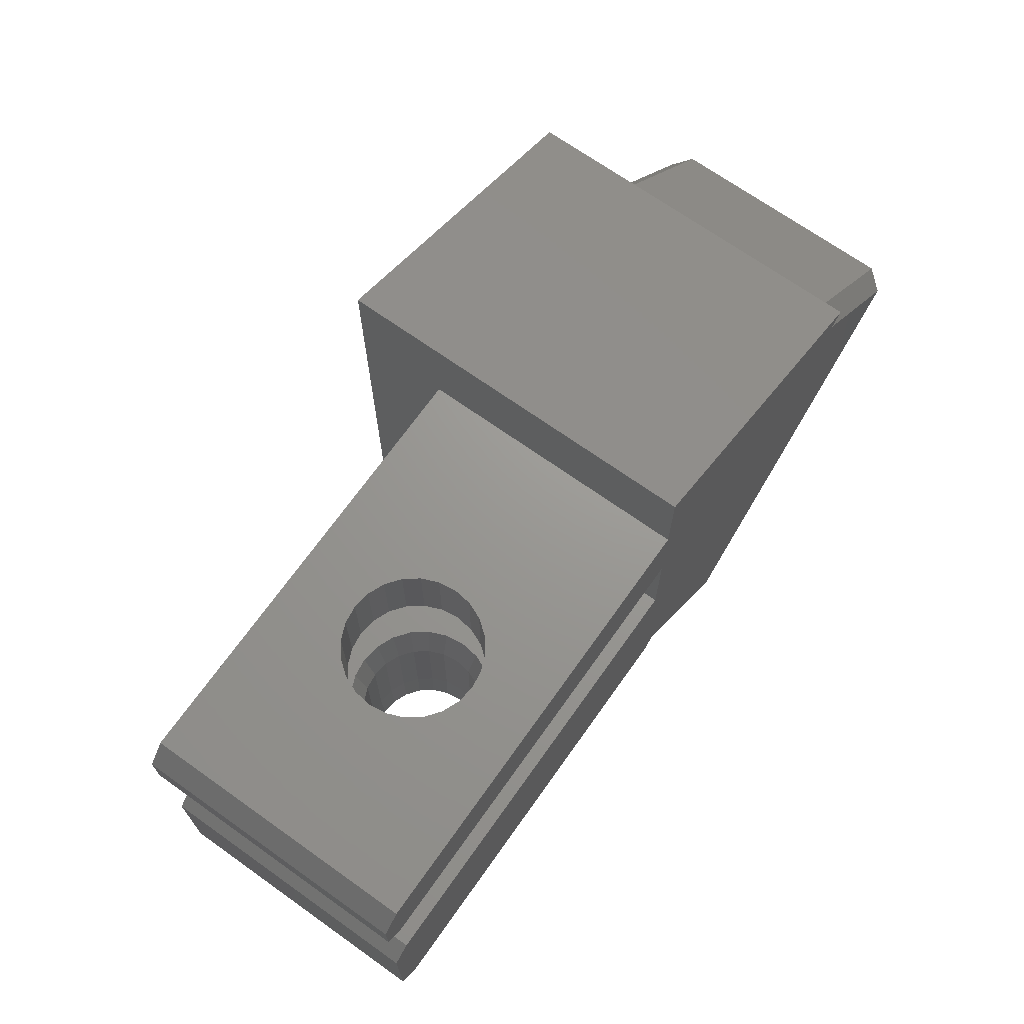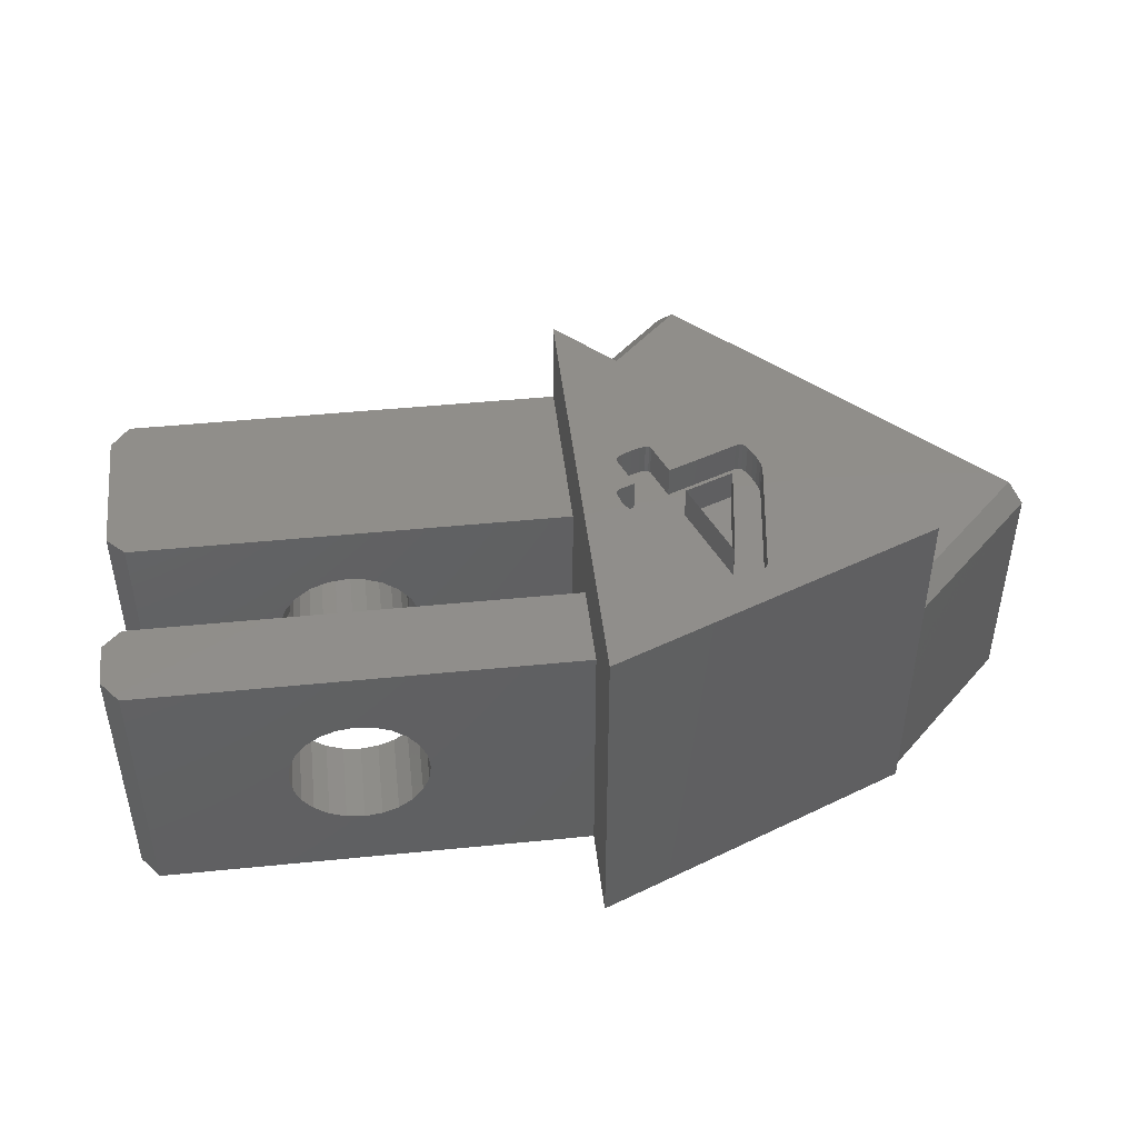
<metadata>
{"format":"stl","ext":"stl","renderer":"f3d","projection":"perspective","resolution":1024,"background":"white","views":[{"elev":69.7,"azim":125.4,"up":"+Y"},{"elev":46.4,"azim":173.5,"up":"+Z"}]}
</metadata>
<code>
# stl→obj: 385 verts, 766 faces
v 133.9 141.9 7.33
v 133.3 141 7.707
v 133.1 141.3 7.547
v 134.1 141.7 7.465
v 136.9 137.5 9.181
v 137.2 137.2 3.581
v 137.2 137.2 8.781
v 136.9 137.5 3.181
v 134.4 139.9 7.293
v 134.2 140.1 7.547
v 133.9 140.4 7.707
v 130.4 144 9.181
v 134.6 139.7 6.961
v 134.7 139.6 6.575
v 134.8 139.6 6.161
v 133.6 140.7 7.761
v 132.8 141.5 7.293
v 132.7 141.7 6.961
v 132.5 141.8 6.575
v 132.5 141.8 6.161
v 133.9 140.4 4.616
v 130.4 144 3.181
v 134.2 140.1 4.776
v 134.4 139.9 5.03
v 134.6 139.7 5.361
v 134.7 139.6 5.747
v 133.6 140.7 4.561
v 133.3 141 4.616
v 133.1 141.3 4.776
v 132.8 141.5 5.03
v 132.7 141.7 5.361
v 132.5 141.8 5.747
v 130.1 144.2 8.781
v 130.1 144.2 3.581
v 135.2 140.6 5.486
v 135 140.7 5.207
v 134.3 141.4 7.511
v 134.8 140.9 7.33
v 135 140.7 7.116
v 133.5 142.2 6.836
v 133.4 142.3 6.511
v 133.7 142.1 7.116
v 135.3 140.5 6.161
v 135.3 140.5 5.812
v 135.2 140.6 6.836
v 134.6 141.2 7.465
v 139.2 145.8 5.002
v 138.7 146.2 5.002
v 138.9 146 4.961
v 139.4 145.6 5.122
v 138.5 146.4 5.122
v 139.5 145.4 5.313
v 138.3 146.6 5.313
v 139.7 145.3 5.561
v 138.2 146.7 5.561
v 139.8 145.2 5.851
v 138.1 146.8 5.851
v 139.8 145.2 6.161
v 138.1 146.9 6.161
v 139.8 145.2 6.472
v 138.1 146.8 6.472
v 139.7 145.3 6.761
v 138.2 146.7 6.761
v 139.5 145.4 7.01
v 138.3 146.6 7.01
v 139.4 145.6 7.2
v 138.5 146.4 7.2
v 139.2 145.8 7.32
v 138.7 146.2 7.32
v 138.9 146 7.361
v 140 140 3.581
v 140 140 8.781
v 132.9 147.1 3.581
v 140 150 3.181
v 132.9 147.1 3.181
v 140 150 11.16
v 132.9 147.1 8.781
v 132.9 147.1 11.16
v 133.4 142.3 5.812
v 133.4 142.4 6.161
v 139.7 140.3 3.181
v 140 140 3.181
v 136.2 144.8 11.16
v 136.2 144.9 11.16
v 136.2 144.7 11.16
v 136.3 144.5 11.16
v 136.4 144.3 11.16
v 136.4 144.2 11.16
v 140 140 11.16
v 136.5 144.2 11.16
v 136.6 144.2 11.16
v 138.4 144.1 11.16
v 138.1 144.8 11.16
v 138.4 144 11.16
v 138.5 144 11.16
v 138.6 144 11.16
v 138.8 144.1 11.16
v 139 144.2 11.16
v 139.1 144.3 11.16
v 139.2 145.2 11.16
v 139.2 145.3 11.16
v 139.3 145.3 11.16
v 136.7 147.8 11.16
v 136.6 147.7 11.16
v 136.5 147.7 11.16
v 136.2 145 11.16
v 136.8 147.9 11.16
v 137.1 148 11.16
v 137.3 148.1 11.16
v 137.5 148.1 11.16
v 137.6 148.1 11.16
v 137.7 148.1 11.16
v 138.6 145.7 11.16
v 139 145.9 11.16
v 139.1 145.8 11.16
v 139.2 145.6 11.16
v 139.1 144.4 11.16
v 138.9 145.1 11.16
v 133.2 146.8 9.181
v 139.7 140.3 9.181
v 134.6 141.2 4.857
v 134.8 140.9 4.992
v 133.5 142.2 5.486
v 134.1 141.7 4.857
v 134.3 141.4 4.811
v 133.9 141.9 4.992
v 133.2 146.8 3.181
v 135.3 140.5 6.511
v 133.7 142.1 5.207
v 150 140.5 3.181
v 150 143.5 9.141
v 150 140.5 9.141
v 150 143.5 3.181
v 150 147.5 3.181
v 150 146.6 9.141
v 150 146.6 3.181
v 150 147.5 9.141
v 146.5 146.2 6.161
v 146.4 148 5.773
v 146.4 146.2 5.773
v 146.5 148 6.161
v 146.3 146.2 5.411
v 146.3 148 5.411
v 146.1 146.2 5.1
v 146.1 148 5.1
v 145.8 148 4.862
v 145.8 146.2 4.862
v 145.4 146.2 4.712
v 145.4 148 4.712
v 143.7 148 6.911
v 143.9 146.2 7.221
v 143.7 146.2 6.911
v 143.9 148 7.221
v 145 148 4.661
v 145 146.2 4.661
v 143.9 146.2 5.1
v 143.7 148 5.411
v 143.7 146.2 5.411
v 143.9 148 5.1
v 145 148 7.661
v 144.6 146.2 7.61
v 144.6 148 7.61
v 145 146.2 7.661
v 143.5 148 6.161
v 143.6 146.2 6.549
v 143.5 146.2 6.161
v 143.6 148 6.549
v 145.4 148 7.61
v 145.4 146.2 7.61
v 144.6 148 4.712
v 144.6 146.2 4.712
v 144.3 146.2 4.862
v 144.3 148 4.862
v 144.3 148 7.46
v 144.3 146.2 7.46
v 146.1 146.2 7.221
v 146.3 148 6.911
v 146.3 146.2 6.911
v 146.1 148 7.221
v 143.6 146.2 5.773
v 143.6 148 5.773
v 146.4 148 6.549
v 146.4 146.2 6.549
v 145.8 146.2 7.46
v 145.8 148 7.46
v 146 140.9 7.115
v 146.1 140 6.811
v 145.9 140 7.08
v 146.2 140.9 6.836
v 144.7 140.9 7.465
v 144.4 140 7.287
v 144.3 140.9 7.33
v 144.7 140 7.416
v 143.8 140.9 6.836
v 144.1 140 7.08
v 143.9 140 6.811
v 144 140.9 7.115
v 143.7 140 6.497
v 143.7 140.9 6.51
v 146.4 140.9 6.161
v 146.3 140 5.824
v 146.3 140 6.161
v 146.3 140.9 5.811
v 143.8 140.9 5.486
v 143.7 140 5.824
v 143.9 140 5.511
v 143.7 140.9 5.811
v 144.1 140 5.242
v 144.3 140.9 4.992
v 144 140.9 5.206
v 144.4 140 5.035
v 144.7 140.9 4.857
v 144.7 140 4.905
v 145.7 140.9 7.33
v 145.7 140 7.287
v 146.3 140.9 6.51
v 146.3 140 6.497
v 145.3 140.9 7.465
v 145 140 7.461
v 145 140.9 7.511
v 145.3 140 7.416
v 143.6 140.9 6.161
v 143.7 140 6.161
v 145 140.9 4.811
v 145 140 4.861
v 145.3 140 4.905
v 145.3 140.9 4.857
v 145.9 140 5.242
v 145.7 140.9 4.992
v 145.7 140 5.035
v 146 140.9 5.206
v 146.1 140 5.511
v 146.2 140.9 5.486
v 149.6 140 9.141
v 149.6 140 3.181
v 149.6 143.9 9.141
v 149.6 143.9 3.181
v 149.6 146.2 9.141
v 149.6 146.2 3.181
v 149.6 148 3.181
v 149.6 148 9.141
v 140 143.9 3.181
v 144.6 143.9 4.615
v 144.2 143.9 4.775
v 143.9 143.9 5.029
v 140 143.9 9.141
v 145 143.9 4.561
v 143.6 143.9 5.361
v 143.5 143.9 5.747
v 143.4 143.9 6.161
v 143.5 143.9 6.575
v 143.6 143.9 6.961
v 143.9 143.9 7.292
v 144.2 143.9 7.546
v 144.6 143.9 7.706
v 145 143.9 7.761
v 146.1 143.9 5.029
v 145.8 143.9 4.775
v 145.4 143.9 4.615
v 146.4 143.9 5.361
v 146.5 143.9 5.747
v 146.6 143.9 6.161
v 146.5 143.9 6.575
v 146.4 143.9 6.961
v 146.1 143.9 7.292
v 145.8 143.9 7.546
v 145.4 143.9 7.706
v 140 140 9.141
v 140 148 3.181
v 140 148 9.141
v 140 146.2 3.181
v 140 146.2 9.141
v 146.2 143.2 5.486
v 146 143.2 5.206
v 144.7 143.2 4.857
v 145 143.2 4.811
v 144 143.2 5.206
v 144.3 143.2 4.992
v 145.3 143.2 4.857
v 145.7 143.2 4.992
v 146.3 143.2 5.811
v 146 143.2 7.115
v 145.7 143.2 7.33
v 146.4 143.2 6.161
v 143.8 143.2 5.486
v 143.7 143.2 5.811
v 146.2 143.2 6.836
v 144.3 143.2 7.33
v 144 143.2 7.115
v 143.8 143.2 6.836
v 145.3 143.2 7.465
v 145 143.2 7.511
v 144.7 143.2 7.465
v 143.7 143.2 6.51
v 143.6 143.2 6.161
v 146.3 143.2 6.51
v 137.6 145.2 7.417
v 137.4 145.4 7.287
v 138.5 144.3 7.081
v 138.3 144.5 7.287
v 138.1 144.7 7.417
v 137.9 144.9 7.461
v 137.4 145.4 5.035
v 137.2 145.6 5.242
v 137 145.8 6.498
v 137.1 145.7 6.811
v 138.8 144.1 6.498
v 138.8 144 6.161
v 138.7 144.2 5.511
v 138.8 144.1 5.825
v 137.9 144.9 4.861
v 137.6 145.2 4.906
v 137.1 145.7 5.511
v 138.5 144.3 5.242
v 138.3 144.5 5.035
v 138.7 144.2 6.811
v 137.2 145.6 7.081
v 137 145.8 5.825
v 138.1 144.7 4.906
v 137 145.9 6.161
v 137.7 143 6.511
v 137.8 142.9 6.161
v 137.7 143 5.812
v 136.1 144.6 7.116
v 136 144.7 6.836
v 137.1 143.6 4.857
v 136.8 143.9 4.811
v 135.9 144.8 5.812
v 136 144.7 5.486
v 137.5 143.2 5.207
v 137.3 143.4 4.992
v 137.1 143.6 7.465
v 136.8 143.9 7.511
v 135.9 144.8 6.161
v 137.6 143.1 6.836
v 137.5 143.2 7.116
v 135.9 144.8 6.511
v 136.3 144.4 7.33
v 136.6 144.1 7.465
v 136.3 144.4 4.992
v 136.1 144.6 5.207
v 137.3 143.4 7.33
v 137.6 143.1 5.486
v 136.6 144.1 4.857
v 139 144.2 10.46
v 138.9 145.1 10.46
v 138.8 144.1 10.46
v 139.1 144.4 10.46
v 139.1 144.3 10.46
v 136.2 144.8 10.46
v 136.2 145 10.46
v 136.2 144.9 10.46
v 136.5 147.7 10.46
v 136.2 144.7 10.46
v 136.3 144.5 10.46
v 136.4 144.3 10.46
v 136.4 144.2 10.46
v 136.5 144.2 10.46
v 136.6 144.2 10.46
v 136.6 147.7 10.46
v 136.7 147.8 10.46
v 138.1 144.8 10.46
v 136.8 147.9 10.46
v 137.1 148 10.46
v 137.3 148.1 10.46
v 137.5 148.1 10.46
v 137.6 148.1 10.46
v 137.7 148.1 10.46
v 138.6 145.7 10.46
v 138.4 144.1 10.46
v 138.4 144 10.46
v 138.5 144 10.46
v 138.6 144 10.46
v 139 145.9 10.46
v 139.2 145.2 10.46
v 139.1 145.8 10.46
v 139.2 145.6 10.46
v 139.3 145.3 10.46
v 139.2 145.3 10.46
v 137.1 147.2 10.46
v 137.8 145.4 11.16
v 137.8 145.4 10.46
v 137.1 147.2 11.16
v 136.8 145 10.46
v 136.8 145 11.16
f 1 2 3
f 2 1 4
f 5 6 7
f 6 5 8
f 8 5 9
f 9 5 10
f 10 5 11
f 11 5 12
f 8 9 13
f 8 13 14
f 8 14 15
f 11 12 16
f 16 12 2
f 2 12 3
f 3 12 17
f 17 12 18
f 18 12 19
f 19 12 20
f 8 21 22
f 21 8 23
f 23 8 24
f 24 8 25
f 25 8 26
f 26 8 15
f 22 21 27
f 22 27 28
f 22 28 29
f 22 29 30
f 22 30 31
f 22 31 32
f 22 32 20
f 22 20 12
f 22 12 33
f 22 33 34
f 35 24 25
f 24 35 36
f 4 16 2
f 16 4 37
f 38 9 10
f 9 38 39
f 40 19 41
f 19 40 18
f 42 3 17
f 3 42 1
f 43 26 15
f 26 43 44
f 9 45 13
f 45 9 39
f 37 11 16
f 11 37 46
f 42 18 40
f 18 42 17
f 46 10 11
f 10 46 38
f 47 48 49
f 48 47 50
f 48 50 51
f 51 50 52
f 51 52 53
f 53 52 54
f 53 54 55
f 55 54 56
f 55 56 57
f 57 56 58
f 57 58 59
f 59 58 60
f 59 60 61
f 61 60 62
f 61 62 63
f 63 62 64
f 63 64 65
f 65 64 66
f 65 66 67
f 67 66 68
f 67 68 69
f 69 68 70
f 71 7 6
f 7 71 72
f 73 74 75
f 74 73 76
f 76 73 77
f 76 77 78
f 79 20 32
f 20 79 80
f 81 82 71
f 78 83 84
f 83 78 85
f 85 78 86
f 86 78 87
f 87 78 88
f 88 78 89
f 88 89 90
f 90 89 91
f 91 89 92
f 91 92 93
f 92 89 94
f 94 89 95
f 95 89 96
f 96 89 97
f 97 89 98
f 98 89 99
f 99 89 99
f 99 89 100
f 100 89 101
f 101 89 102
f 78 103 76
f 103 78 104
f 104 78 105
f 105 78 106
f 106 78 84
f 76 103 107
f 76 107 108
f 76 108 109
f 76 109 110
f 76 110 111
f 76 111 112
f 76 112 113
f 76 113 114
f 76 114 115
f 76 115 116
f 76 116 102
f 76 102 89
f 117 100 118
f 100 117 99
f 41 20 80
f 20 41 19
f 33 73 34
f 73 33 77
f 5 119 12
f 119 5 120
f 23 121 21
f 121 23 122
f 123 32 31
f 32 123 79
f 27 124 28
f 124 27 125
f 28 126 29
f 126 28 124
f 81 6 8
f 6 81 71
f 21 125 27
f 125 21 121
f 73 22 34
f 22 73 127
f 14 43 15
f 43 14 128
f 29 129 30
f 129 29 126
f 24 122 23
f 122 24 36
f 12 77 33
f 77 12 119
f 89 120 72
f 120 89 119
f 119 78 77
f 78 119 89
f 7 120 5
f 120 7 72
f 44 25 26
f 25 44 35
f 129 31 30
f 31 129 123
f 13 128 14
f 128 13 45
f 73 75 127
f 130 131 132
f 131 130 133
f 134 135 136
f 135 134 137
f 138 139 140
f 139 138 141
f 139 142 140
f 142 139 143
f 143 144 142
f 144 143 145
f 144 146 147
f 146 144 145
f 148 146 149
f 146 148 147
f 150 151 152
f 151 150 153
f 148 154 155
f 154 148 149
f 156 157 158
f 157 156 159
f 160 161 162
f 161 160 163
f 164 165 166
f 165 164 167
f 168 163 160
f 163 168 169
f 155 170 171
f 170 155 154
f 172 159 156
f 159 172 173
f 174 161 175
f 161 174 162
f 176 177 178
f 177 176 179
f 180 164 166
f 164 180 181
f 167 152 165
f 152 167 150
f 174 151 153
f 151 174 175
f 182 138 183
f 138 182 141
f 179 184 185
f 184 179 176
f 177 183 178
f 183 177 182
f 171 173 172
f 173 171 170
f 157 180 158
f 180 157 181
f 185 169 168
f 169 185 184
f 186 187 188
f 187 186 189
f 190 191 192
f 191 190 193
f 194 195 196
f 195 194 197
f 192 195 197
f 195 192 191
f 198 194 196
f 194 198 199
f 200 201 202
f 201 200 203
f 204 205 206
f 205 204 207
f 208 209 210
f 209 208 211
f 211 212 209
f 212 211 213
f 214 188 215
f 188 214 186
f 216 202 217
f 202 216 200
f 218 219 220
f 219 218 221
f 218 215 221
f 215 218 214
f 220 193 190
f 193 220 219
f 222 198 223
f 198 222 199
f 205 222 223
f 222 205 207
f 187 216 217
f 216 187 189
f 210 206 208
f 206 210 204
f 213 224 212
f 224 213 225
f 226 224 225
f 224 226 227
f 228 229 230
f 229 228 231
f 230 227 226
f 227 230 229
f 203 232 201
f 232 203 233
f 233 228 232
f 228 233 231
f 130 234 235
f 234 130 132
f 133 236 131
f 236 133 237
f 136 238 239
f 238 136 135
f 240 137 134
f 137 240 241
f 242 235 82
f 235 242 237
f 235 237 130
f 130 237 133
f 242 243 237
f 243 242 244
f 244 242 245
f 245 242 246
f 237 243 247
f 245 246 248
f 248 246 249
f 249 246 250
f 250 246 251
f 251 246 252
f 252 246 253
f 253 246 254
f 254 246 255
f 255 246 256
f 237 257 236
f 257 237 258
f 258 237 259
f 259 237 247
f 236 257 260
f 236 260 261
f 236 261 262
f 236 262 263
f 236 263 264
f 236 264 265
f 236 265 266
f 236 266 267
f 236 267 256
f 236 256 246
f 235 226 225
f 226 235 230
f 230 235 228
f 228 235 234
f 228 234 232
f 232 234 201
f 201 234 202
f 202 234 217
f 217 234 187
f 187 234 188
f 188 234 215
f 215 234 221
f 221 234 219
f 219 234 268
f 82 208 268
f 208 82 211
f 211 82 213
f 213 82 235
f 213 235 225
f 268 208 206
f 268 206 205
f 268 205 223
f 268 223 198
f 268 198 196
f 268 196 195
f 268 195 191
f 268 191 193
f 268 193 219
f 269 170 240
f 170 269 173
f 173 269 159
f 159 269 270
f 240 170 154
f 159 270 157
f 157 270 181
f 181 270 164
f 164 270 167
f 167 270 150
f 150 270 153
f 153 270 174
f 174 270 162
f 162 270 160
f 240 145 241
f 145 240 146
f 146 240 149
f 149 240 154
f 241 145 143
f 241 143 139
f 241 139 141
f 241 141 182
f 241 182 177
f 241 177 179
f 241 179 185
f 241 185 168
f 241 168 160
f 241 160 270
f 239 148 271
f 148 239 147
f 147 239 144
f 144 239 238
f 271 148 155
f 144 238 142
f 142 238 140
f 140 238 138
f 138 238 183
f 183 238 178
f 178 238 176
f 176 238 184
f 184 238 169
f 169 238 163
f 271 156 272
f 156 271 172
f 172 271 171
f 171 271 155
f 272 156 158
f 272 158 180
f 272 180 166
f 272 166 165
f 272 165 152
f 272 152 151
f 272 151 175
f 272 175 161
f 272 161 163
f 272 163 238
f 238 270 272
f 270 238 241
f 241 238 135
f 241 135 137
f 269 239 271
f 239 269 240
f 239 240 134
f 239 134 136
f 234 246 268
f 246 234 236
f 236 234 132
f 236 132 131
f 246 82 268
f 82 246 242
f 272 269 271
f 269 272 270
f 273 231 233
f 231 273 274
f 224 275 212
f 275 224 276
f 209 277 210
f 277 209 278
f 227 276 224
f 276 227 279
f 212 278 209
f 278 212 275
f 227 280 279
f 280 227 229
f 229 274 280
f 274 229 231
f 281 233 203
f 233 281 273
f 282 214 283
f 214 282 186
f 284 203 200
f 203 284 281
f 285 207 204
f 207 285 286
f 186 287 189
f 287 186 282
f 288 197 289
f 197 288 192
f 210 285 204
f 285 210 277
f 290 197 194
f 197 290 289
f 291 220 292
f 220 291 218
f 293 192 288
f 192 293 190
f 222 294 199
f 294 222 295
f 291 214 218
f 214 291 283
f 287 216 189
f 216 287 296
f 292 190 293
f 190 292 220
f 296 200 216
f 200 296 284
f 294 194 199
f 194 294 290
f 286 222 207
f 222 286 295
f 266 282 283
f 282 266 265
f 261 273 281
f 273 261 260
f 280 259 279
f 259 280 258
f 255 288 254
f 288 255 293
f 250 294 295
f 294 250 251
f 284 261 281
f 261 284 262
f 254 289 253
f 289 254 288
f 276 259 247
f 259 276 279
f 282 264 287
f 264 282 265
f 290 253 289
f 253 290 252
f 274 258 280
f 258 274 257
f 264 296 287
f 296 264 263
f 248 286 285
f 286 248 249
f 260 274 273
f 274 260 257
f 256 293 255
f 293 256 292
f 278 243 244
f 243 278 275
f 251 290 294
f 290 251 252
f 245 285 277
f 285 245 248
f 277 244 245
f 244 277 278
f 275 247 243
f 247 275 276
f 267 292 256
f 292 267 291
f 263 284 296
f 284 263 262
f 267 283 291
f 283 267 266
f 286 250 295
f 250 286 249
f 74 71 82
f 71 74 72
f 72 74 89
f 89 74 76
f 74 127 75
f 127 74 8
f 8 74 81
f 81 74 82
f 8 22 127
f 67 297 298
f 297 67 69
f 66 299 300
f 299 66 64
f 70 301 302
f 301 70 68
f 303 53 304
f 53 303 51
f 63 305 61
f 305 63 306
f 307 58 308
f 58 307 60
f 56 309 310
f 309 56 54
f 311 48 312
f 48 311 49
f 304 55 313
f 55 304 53
f 309 52 314
f 52 309 54
f 58 310 308
f 310 58 56
f 69 302 297
f 302 69 70
f 314 50 315
f 50 314 52
f 64 316 299
f 316 64 62
f 68 300 301
f 300 68 66
f 63 317 306
f 317 63 65
f 55 318 313
f 318 55 57
f 319 49 311
f 49 319 47
f 59 305 320
f 305 59 61
f 57 320 318
f 320 57 59
f 316 60 307
f 60 316 62
f 312 51 303
f 51 312 48
f 65 298 317
f 298 65 67
f 315 47 319
f 47 315 50
f 321 308 322
f 308 321 307
f 308 323 322
f 323 308 310
f 306 324 325
f 324 306 317
f 326 311 327
f 311 326 319
f 313 328 329
f 328 313 318
f 330 315 331
f 315 330 314
f 302 332 333
f 332 302 301
f 318 334 328
f 334 318 320
f 299 335 336
f 335 299 316
f 305 334 320
f 334 305 337
f 317 338 324
f 338 317 298
f 298 339 338
f 339 298 297
f 340 304 341
f 304 340 303
f 301 342 332
f 342 301 300
f 335 307 321
f 307 335 316
f 297 333 339
f 333 297 302
f 310 343 323
f 343 310 309
f 341 313 329
f 313 341 304
f 306 337 305
f 337 306 325
f 343 314 330
f 314 343 309
f 331 319 326
f 319 331 315
f 327 312 344
f 312 327 311
f 300 336 342
f 336 300 299
f 344 303 340
f 303 344 312
f 339 37 4
f 37 339 333
f 43 323 44
f 323 43 322
f 129 329 123
f 329 129 341
f 342 39 38
f 39 342 336
f 36 331 122
f 331 36 330
f 44 343 35
f 343 44 323
f 334 79 328
f 79 334 80
f 324 1 42
f 1 324 338
f 336 45 39
f 45 336 335
f 35 330 36
f 330 35 343
f 332 38 46
f 38 332 342
f 126 341 129
f 341 126 340
f 122 326 121
f 326 122 331
f 125 344 124
f 344 125 327
f 45 321 128
f 321 45 335
f 124 340 126
f 340 124 344
f 338 4 1
f 4 338 339
f 333 46 37
f 46 333 332
f 325 41 337
f 41 325 40
f 328 123 329
f 123 328 79
f 121 327 125
f 327 121 326
f 325 42 40
f 42 325 324
f 128 322 43
f 322 128 321
f 337 80 334
f 80 337 41
f 345 346 347
f 346 345 348
f 348 345 349
f 348 349 349
f 350 351 352
f 351 350 353
f 353 350 354
f 353 354 355
f 353 355 356
f 353 356 357
f 353 357 358
f 353 358 359
f 353 359 360
f 360 359 361
f 361 359 362
f 361 362 363
f 363 362 364
f 364 362 365
f 365 362 366
f 366 362 367
f 367 362 368
f 368 362 369
f 369 362 370
f 369 370 371
f 369 371 372
f 369 372 373
f 369 373 374
f 374 373 346
f 346 373 347
f 374 346 375
f 374 375 376
f 376 375 377
f 377 375 378
f 378 375 379
f 116 378 102
f 378 116 377
f 115 377 116
f 377 115 376
f 115 374 376
f 374 115 114
f 114 369 374
f 369 114 113
f 112 369 113
f 369 112 368
f 112 367 368
f 367 112 111
f 111 366 367
f 366 111 110
f 110 365 366
f 365 110 109
f 109 364 365
f 364 109 108
f 108 363 364
f 363 108 107
f 107 361 363
f 361 107 103
f 103 360 361
f 360 103 104
f 360 105 353
f 105 360 104
f 353 106 351
f 106 353 105
f 351 84 352
f 84 351 106
f 352 83 350
f 83 352 84
f 350 85 354
f 85 350 83
f 354 86 355
f 86 354 85
f 355 87 356
f 87 355 86
f 356 88 357
f 88 356 87
f 88 358 357
f 358 88 90
f 90 359 358
f 359 90 91
f 91 362 359
f 362 91 93
f 362 92 370
f 92 362 93
f 370 94 371
f 94 370 92
f 94 372 371
f 372 94 95
f 95 373 372
f 373 95 96
f 96 347 373
f 347 96 97
f 97 345 347
f 345 97 98
f 98 349 345
f 349 98 99
f 99 349 99
f 349 99 349
f 117 349 99
f 349 117 348
f 118 348 117
f 348 118 346
f 118 375 346
f 375 118 100
f 100 379 375
f 379 100 101
f 102 379 101
f 379 102 378
f 380 381 382
f 381 380 383
f 381 384 382
f 384 381 385
f 383 384 385
f 384 383 380

</code>
